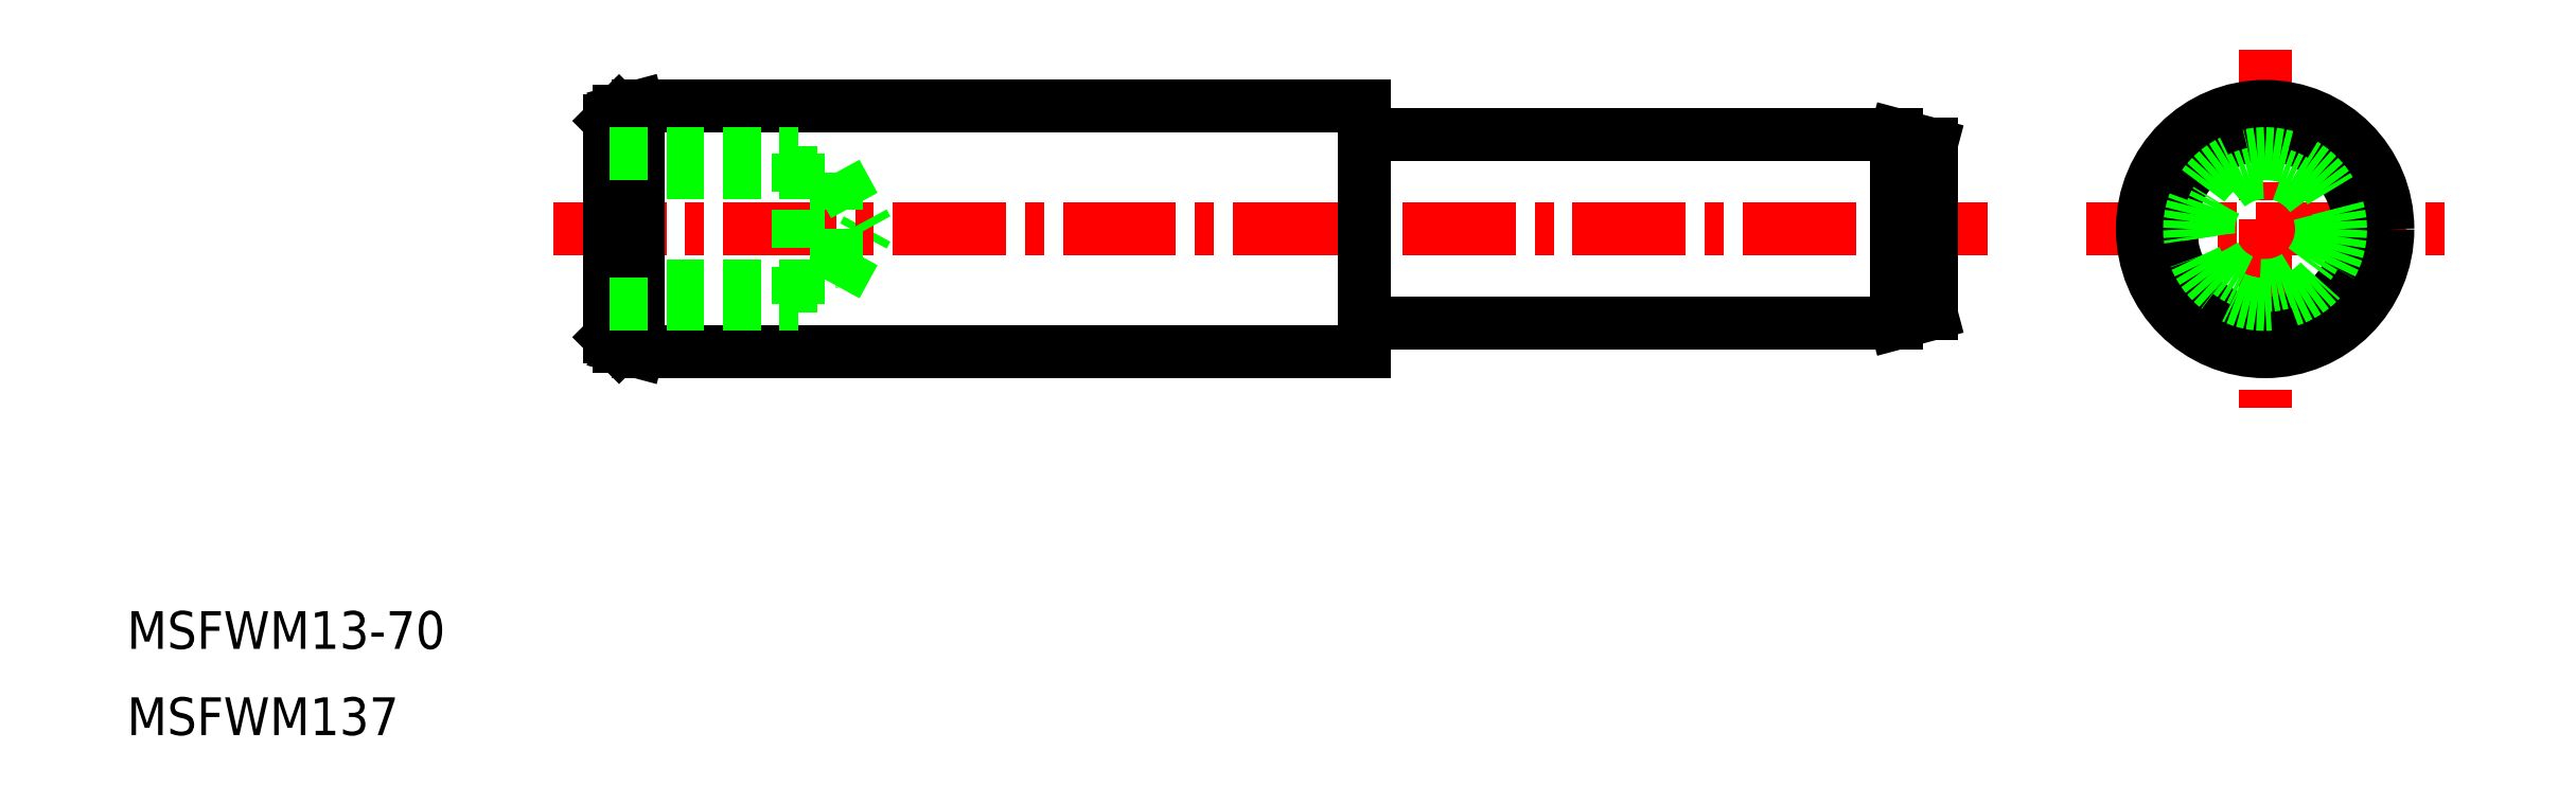
<metadata>
{"format":"dxf","ext":"dxf","renderer":"ezdxf+matplotlib","layout":"modelspace","background":"white","min_lineweight":24,"dpi":150}
</metadata>
<code>
0
SECTION
2
ENTITIES
0
LINE
8
0
10
512.2
20
118.3
30
0
11
524.2
21
118.3
31
0
0
LINE
8
0
10
524.2
20
118.3
30
0
11
525.8
21
121.3
31
0
0
LINE
8
CENTER
10
509.2
20
121.3
30
0
11
585.2
21
121.3
31
0
0
LINE
8
0
10
582.2
20
125.8
30
0
11
582.2
21
116.8
31
0
0
LINE
8
0
10
580.3
20
126.3
30
0
11
552.4
21
126.3
31
0
0
LINE
8
0
10
512.2
20
115.5
30
0
11
512.2
21
127
31
0
0
LINE
8
0
10
512.7
20
127.5
30
0
11
512.2
21
127
31
0
0
LINE
8
0
10
512.2
20
123.5
30
0
11
512.2
21
119
31
0
0
LINE
8
0
10
522.2
20
125.3
30
0
11
522.2
21
117.3
31
0
0
LINE
8
0
10
524.2
20
124.3
30
0
11
524.2
21
118.3
31
0
0
LINE
8
0
10
524.2
20
124.3
30
0
11
525.8
21
121.3
31
0
0
LINE
8
0
10
512.2
20
124.3
30
0
11
524.2
21
124.3
31
0
0
LINE
8
0
10
512.7
20
127.5
30
0
11
512.7
21
115
31
0
0
LINE
8
0
10
512.7
20
127.5
30
0
11
513.7
21
127.8
31
0
0
LINE
8
0
10
513.7
20
127.8
30
0
11
513.7
21
114.8
31
0
0
LINE
8
0
10
582.2
20
125.8
30
0
11
580.3
21
126.3
31
0
0
LINE
8
0
10
580.3
20
126.3
30
0
11
580.3
21
116.3
31
0
0
LINE
8
0
10
552.2
20
127.8
30
0
11
513.7
21
127.8
31
0
0
LINE
8
0
10
582.2
20
116.8
30
0
11
580.3
21
116.3
31
0
0
LINE
8
0
10
580.3
20
116.3
30
0
11
552.4
21
116.3
31
0
0
LINE
8
0
10
552.2
20
114.8
30
0
11
513.7
21
114.8
31
0
0
LINE
8
0
10
512.7
20
115
30
0
11
513.7
21
114.8
31
0
0
LINE
8
0
10
512.7
20
115
30
0
11
512.2
21
115.5
31
0
0
LINE
8
CENTER
10
590.4
20
121.3
30
0
11
609.4
21
121.3
31
0
0
LINE
8
CENTER
10
599.9
20
130.8
30
0
11
599.9
21
111.8
31
0
0
CIRCLE
8
0
10
599.9
20
121.3
30
0
40
6.5
0
CIRCLE
8
0
10
599.9
20
121.3
30
0
40
5
0
CIRCLE
8
0
10
599.9
20
121.3
30
0
40
3
0
LINE
8
0
10
552.2
20
127.8
30
0
11
552.2
21
114.8
31
0
0
ARC
8
0
10
552.4
20
116.1
30
0
40
0.2
50
90
51
180
0
ARC
8
0
10
552.4
20
126.5
30
0
40
0.2
50
180
51
270
0
TEXT
8
0
10
486.6
20
99.02
30
0
40
2
1
MSFWM13-70
0
TEXT
8
0
10
486.6
20
94.45
30
0
40
2
1
MSFWM137
0
CIRCLE
8
0
10
599.9
20
121.3
30
0
40
4
0
LINE
8
0
10
512.2
20
125.3
30
0
11
522.2
21
125.3
31
0
0
LINE
8
0
10
512.2
20
117.3
30
0
11
522.2
21
117.3
31
0
0
ENDSEC
0
EOF

</code>
